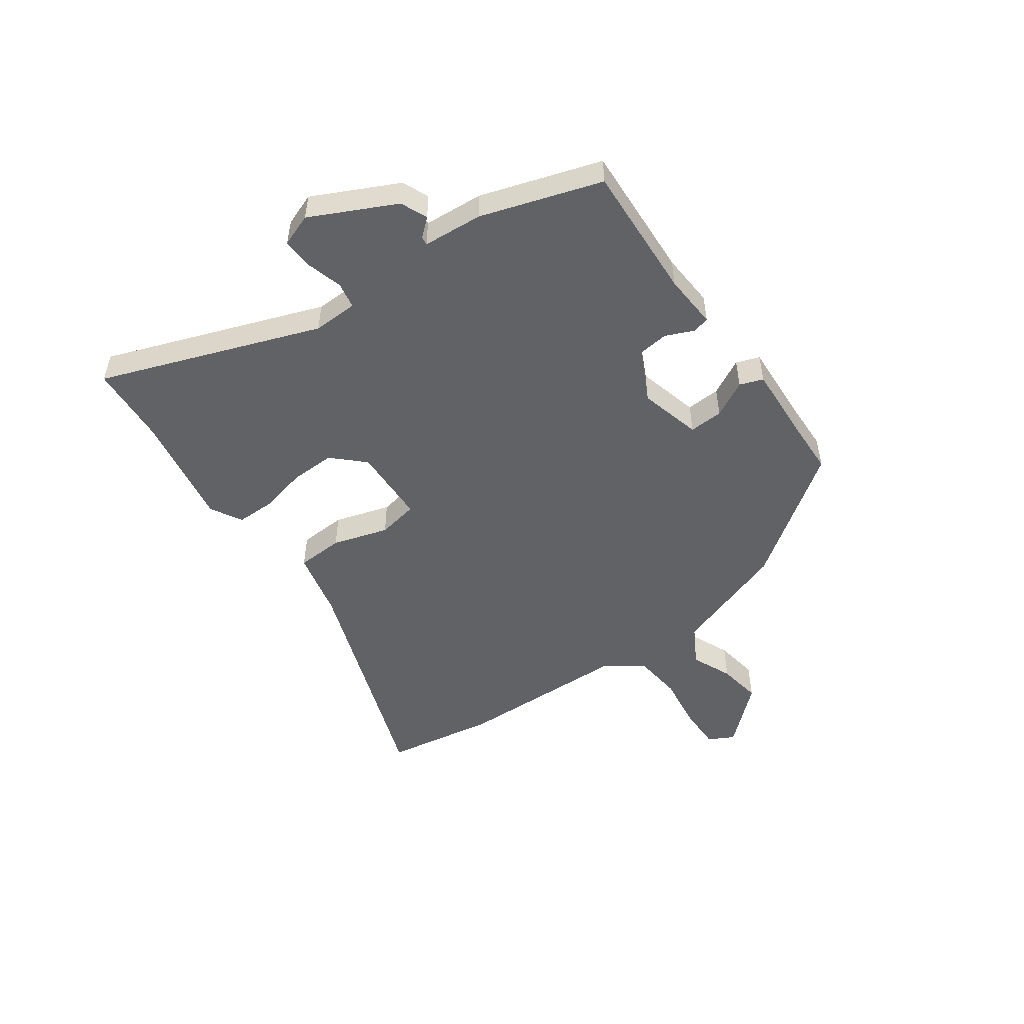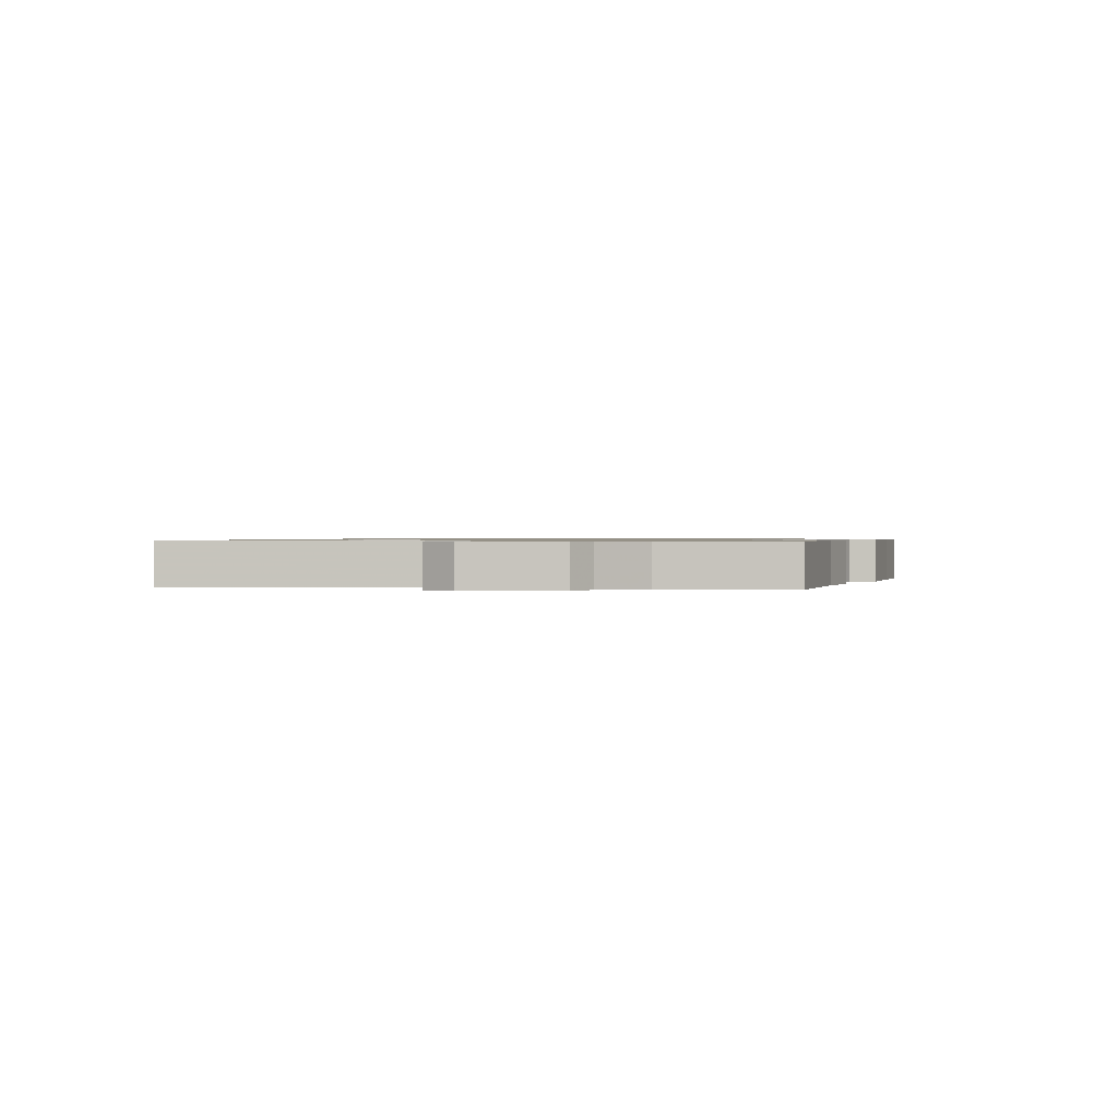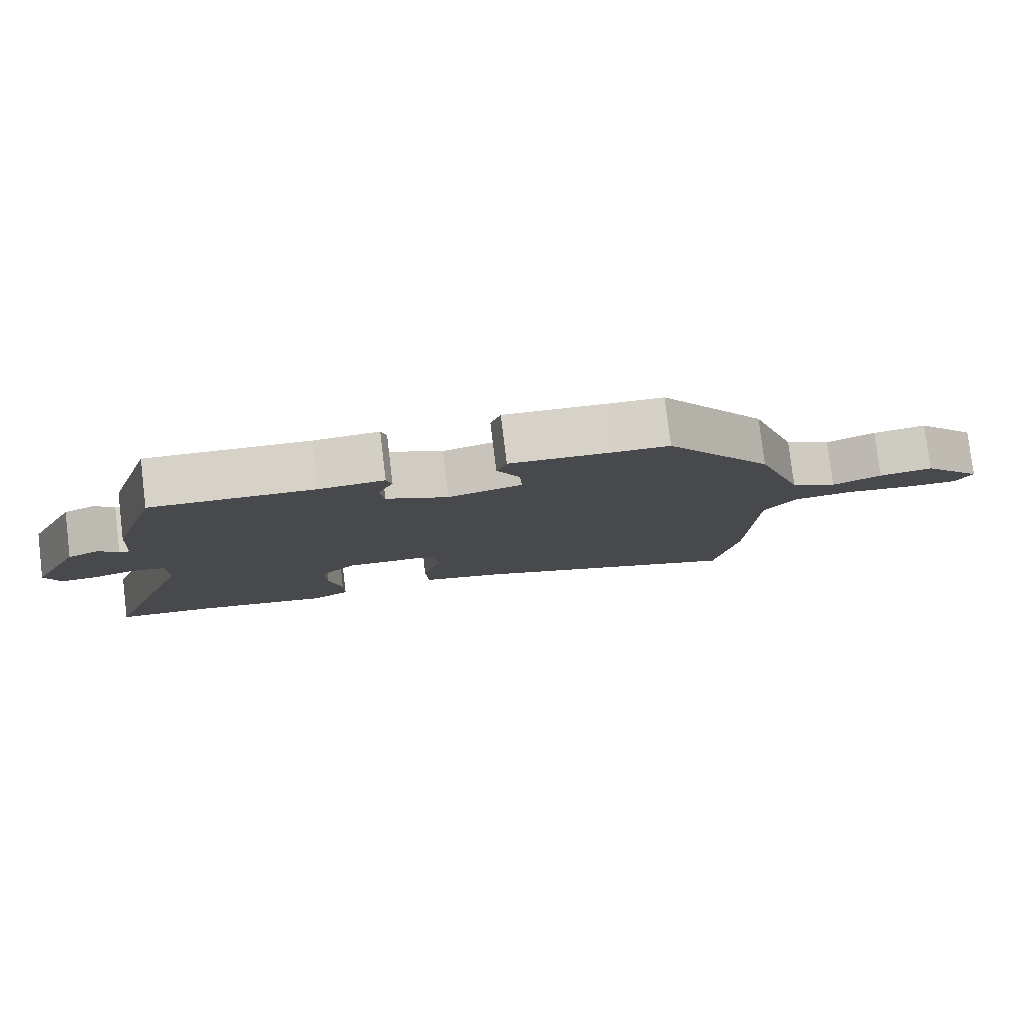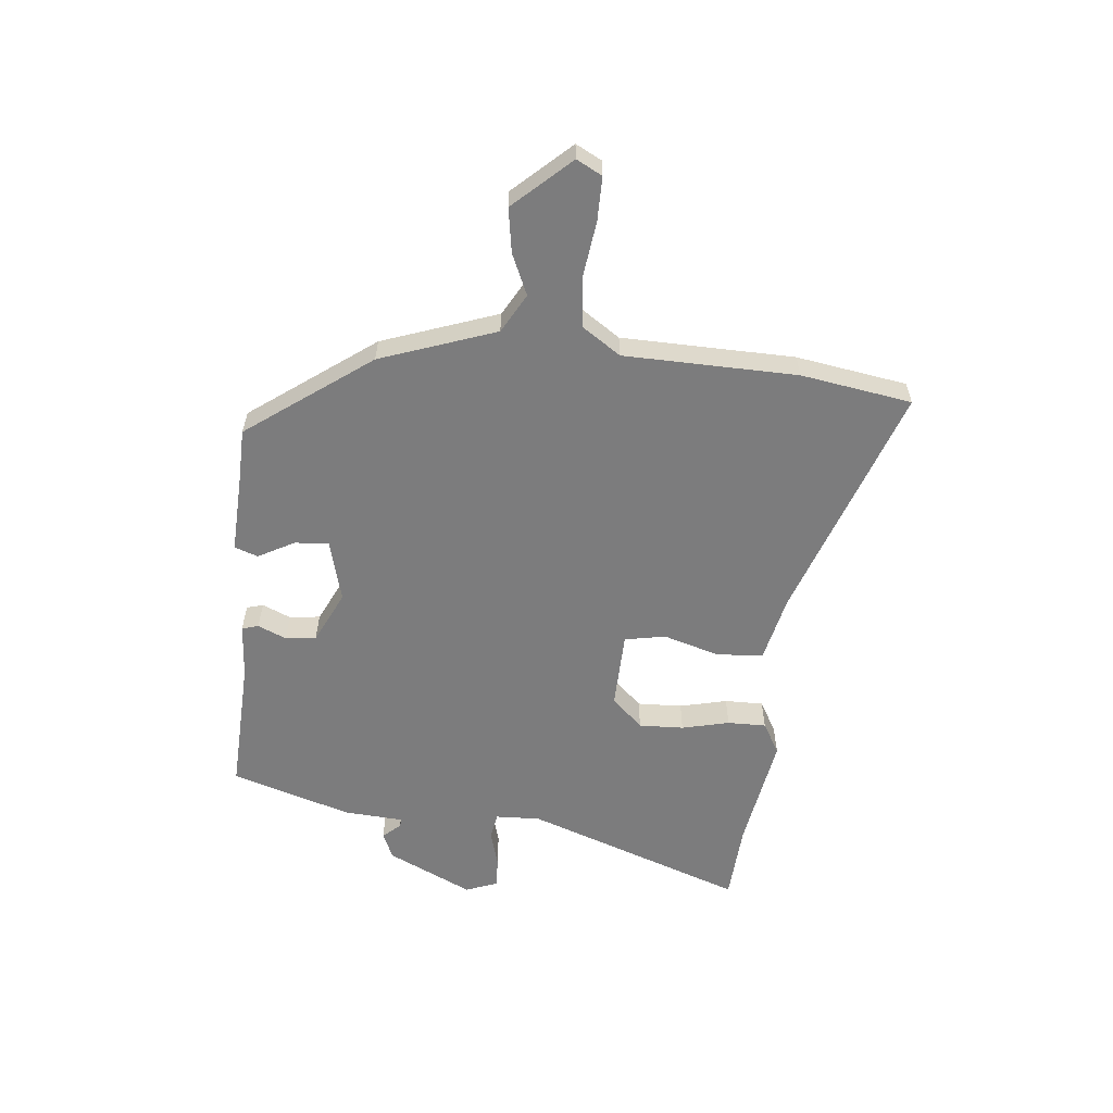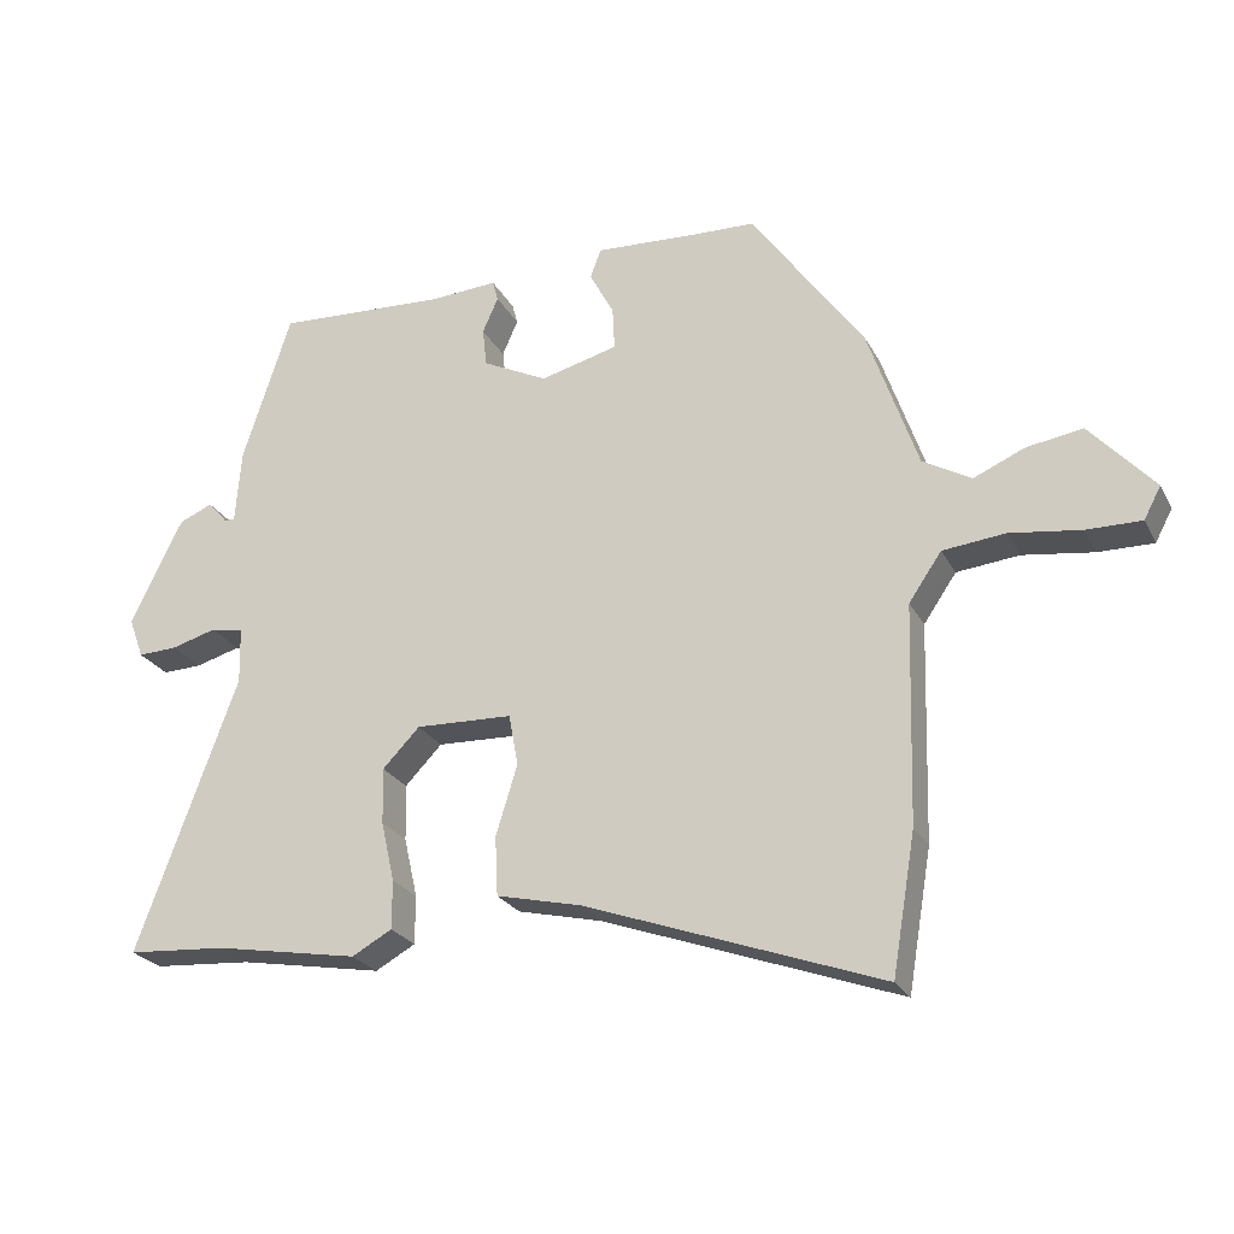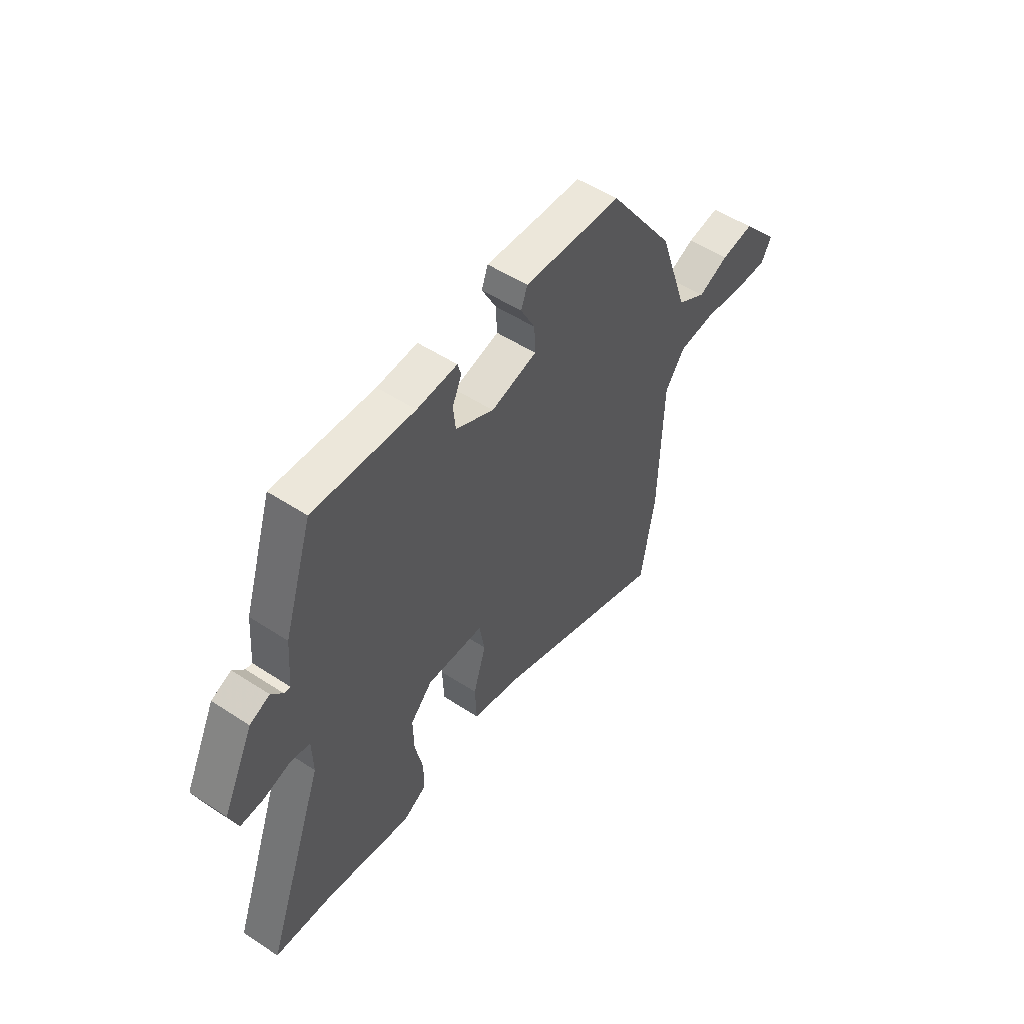
<metadata>
{"format":"obj","ext":"obj","renderer":"f3d","projection":"perspective","resolution":1024,"background":"white","views":[{"elev":-50.5,"azim":-54.4,"up":"+Y"},{"elev":0.8,"azim":-70.6,"up":"+Y"},{"elev":79.6,"azim":-6.9,"up":"+Z"},{"elev":-58.8,"azim":84.8,"up":"+Y"},{"elev":-24.5,"azim":22.2,"up":"+Z"},{"elev":52.1,"azim":-54.7,"up":"+Z"}]}
</metadata>
<code>
v 0.506 0.07 -0.463
v 0.473 0.07 -0.658
v 0.058 0.07 -0.508
v -0.061 0.07 -0.48
v -0.065 0.07 -0.397
v -0.035 0.07 -0.299
v -0.048 0.07 -0.227
v -0.184 0.07 -0.222
v -0.236 0.07 -0.276
v -0.234 0.07 -0.355
v -0.215 0.07 -0.439
v -0.215 0.07 -0.507
v -0.271 0.07 -0.538
v -0.474 0.07 -0.502
v -0.613 0.07 -0.492
v -0.472 0.07 -0.107
v -0.474 0.07 -0.028
v -0.52 0.07 -0.019
v -0.584 0.07 -0.037
v -0.639 0.07 -0.039
v -0.66 0.07 0.018
v -0.587 0.07 0.167
v -0.54 0.07 0.187
v -0.513 0.07 0.156
v -0.498 0.07 0.154
v -0.49 0.07 0.259
v -0.422 0.07 0.47
v -0.183 0.07 0.457
v -0.087 0.07 0.463
v -0.079 0.07 0.434
v -0.101 0.07 0.384
v -0.095 0.07 0.33
v -0.004 0.07 0.285
v 0.105 0.07 0.313
v 0.102 0.07 0.373
v 0.068 0.07 0.437
v 0.083 0.07 0.478
v 0.228 0.07 0.47
v 0.314 0.07 0.467
v 0.471 0.07 0.248
v 0.541 0.07 0.044
v 0.609 0.07 0.005
v 0.681 0.07 0.036
v 0.759 0.07 0.048
v 0.849 0.07 -0.052
v 0.825 0.07 -0.097
v 0.748 0.07 -0.096
v 0.649 0.07 -0.082
v 0.561 0.07 -0.091
v 0.515 0.07 -0.158
v 0.506 0 -0.463
v 0.473 0 -0.658
v 0.058 0 -0.508
v -0.061 0 -0.48
v -0.065 0 -0.397
v -0.035 0 -0.299
v -0.048 0 -0.227
v -0.184 0 -0.222
v -0.236 0 -0.276
v -0.234 0 -0.355
v -0.215 0 -0.439
v -0.215 0 -0.507
v -0.271 0 -0.538
v -0.474 0 -0.502
v -0.613 0 -0.492
v -0.472 0 -0.107
v -0.474 0 -0.028
v -0.52 0 -0.019
v -0.584 0 -0.037
v -0.639 0 -0.039
v -0.66 0 0.018
v -0.587 0 0.167
v -0.54 0 0.187
v -0.513 0 0.156
v -0.498 0 0.154
v -0.49 0 0.259
v -0.422 0 0.47
v -0.183 0 0.457
v -0.087 0 0.463
v -0.079 0 0.434
v -0.101 0 0.384
v -0.095 0 0.33
v -0.004 0 0.285
v 0.105 0 0.313
v 0.102 0 0.373
v 0.068 0 0.437
v 0.083 0 0.478
v 0.228 0 0.47
v 0.314 0 0.467
v 0.471 0 0.248
v 0.541 0 0.044
v 0.609 0 0.005
v 0.681 0 0.036
v 0.759 0 0.048
v 0.849 0 -0.052
v 0.825 0 -0.097
v 0.748 0 -0.096
v 0.649 0 -0.082
v 0.561 0 -0.091
v 0.515 0 -0.158
f 46 47 48
f 45 46 48
f 44 45 48
f 43 44 48
f 42 43 48
f 41 42 48 49
f 41 49 50
f 40 41 50
f 39 40 50
f 38 39 50
f 37 38 50
f 36 37 50
f 35 36 50
f 28 29 30 31
f 28 31 32
f 27 28 32
f 26 27 32
f 25 26 32
f 22 23 24
f 21 22 24
f 20 21 24
f 19 20 24
f 18 19 24
f 17 18 24 25
f 14 15 16
f 13 14 16
f 12 13 16
f 11 12 16
f 10 11 16
f 9 10 16 17
f 25 32 33
f 17 25 33
f 9 17 33
f 8 9 33
f 3 4 5 6
f 2 3 6 7
f 50 1 2
f 35 50 2
f 34 35 2
f 7 8 33 34
f 2 7 34
f 98 97 96
f 98 96 95
f 98 95 94
f 98 94 93
f 98 93 92
f 99 98 92 91
f 100 99 91
f 100 91 90
f 100 90 89
f 100 89 88
f 100 88 87
f 100 87 86
f 100 86 85
f 81 80 79 78
f 82 81 78
f 82 78 77
f 82 77 76
f 82 76 75
f 74 73 72
f 74 72 71
f 74 71 70
f 74 70 69
f 74 69 68
f 75 74 68 67
f 66 65 64
f 66 64 63
f 66 63 62
f 66 62 61
f 66 61 60
f 67 66 60 59
f 83 82 75
f 83 75 67
f 83 67 59
f 83 59 58
f 56 55 54 53
f 57 56 53 52
f 52 51 100
f 52 100 85
f 52 85 84
f 84 83 58 57
f 84 57 52
f 1 51 52 2
f 2 52 53 3
f 3 53 54 4
f 4 54 55 5
f 5 55 56 6
f 6 56 57 7
f 7 57 58 8
f 8 58 59 9
f 9 59 60 10
f 10 60 61 11
f 11 61 62 12
f 12 62 63 13
f 13 63 64 14
f 14 64 65 15
f 15 65 66 16
f 16 66 67 17
f 17 67 68 18
f 18 68 69 19
f 19 69 70 20
f 20 70 71 21
f 21 71 72 22
f 22 72 73 23
f 23 73 74 24
f 24 74 75 25
f 25 75 76 26
f 26 76 77 27
f 27 77 78 28
f 28 78 79 29
f 29 79 80 30
f 30 80 81 31
f 31 81 82 32
f 32 82 83 33
f 33 83 84 34
f 34 84 85 35
f 35 85 86 36
f 36 86 87 37
f 37 87 88 38
f 38 88 89 39
f 39 89 90 40
f 40 90 91 41
f 41 91 92 42
f 42 92 93 43
f 43 93 94 44
f 44 94 95 45
f 45 95 96 46
f 46 96 97 47
f 47 97 98 48
f 48 98 99 49
f 49 99 100 50
f 50 100 51 1

</code>
